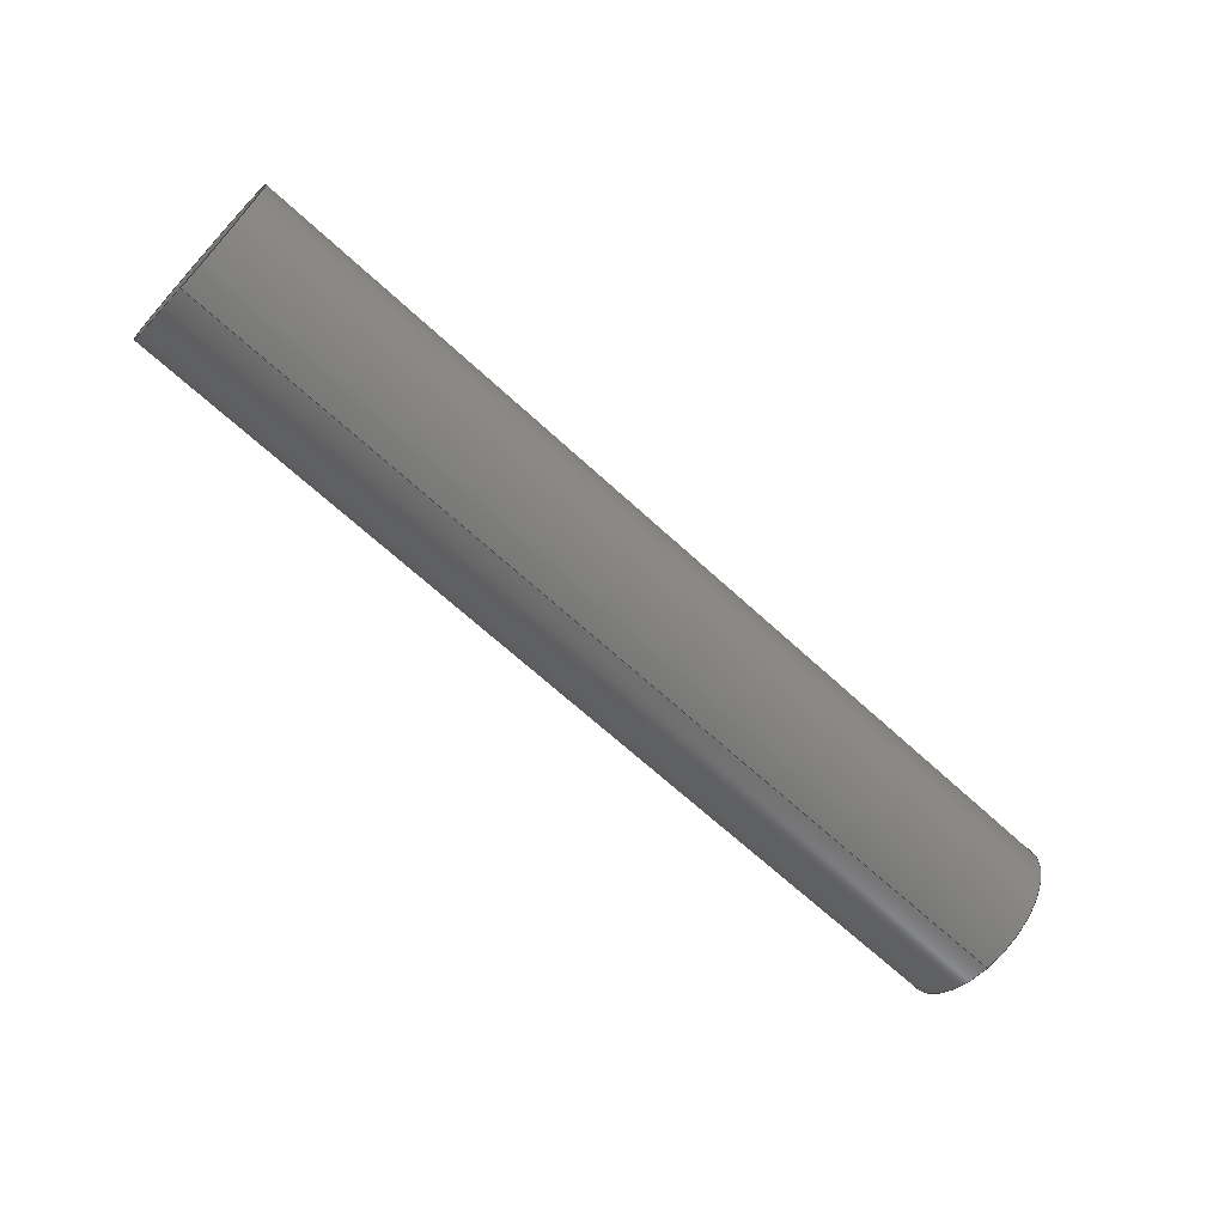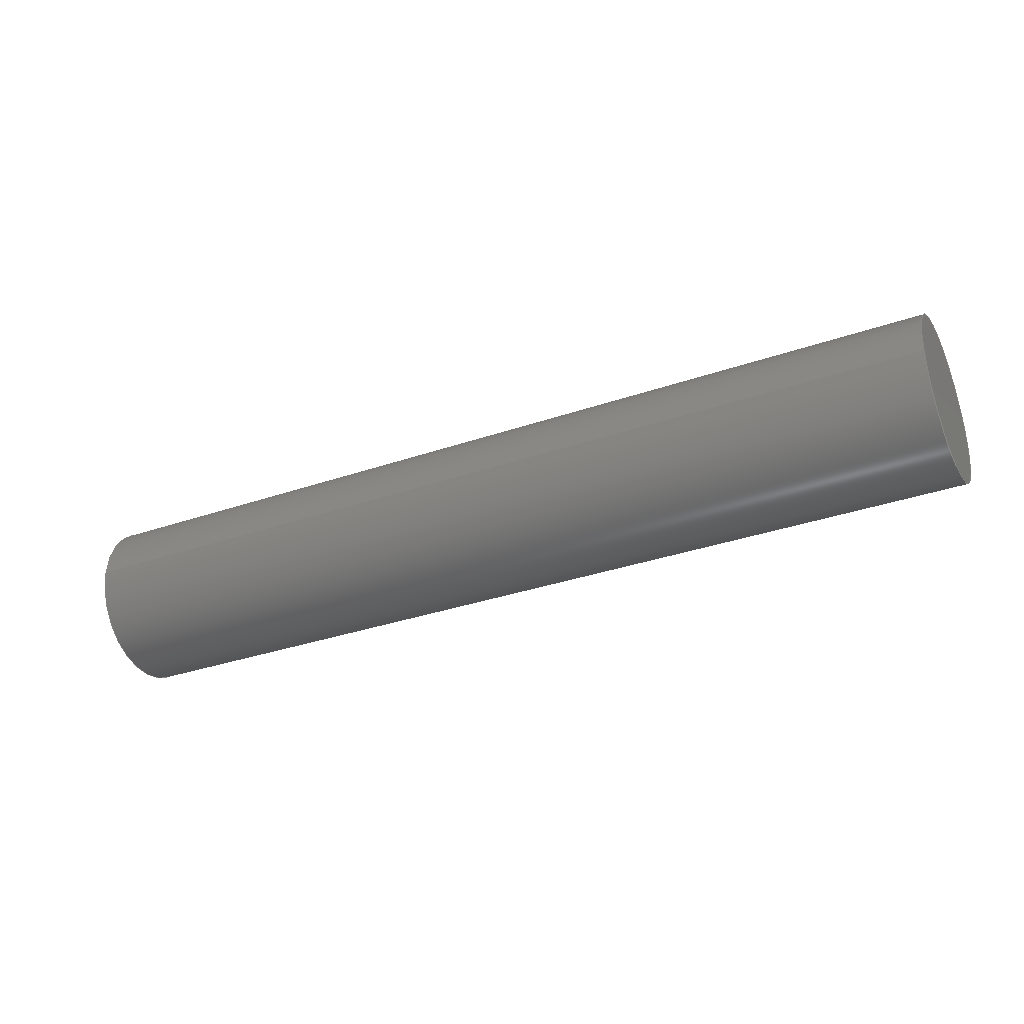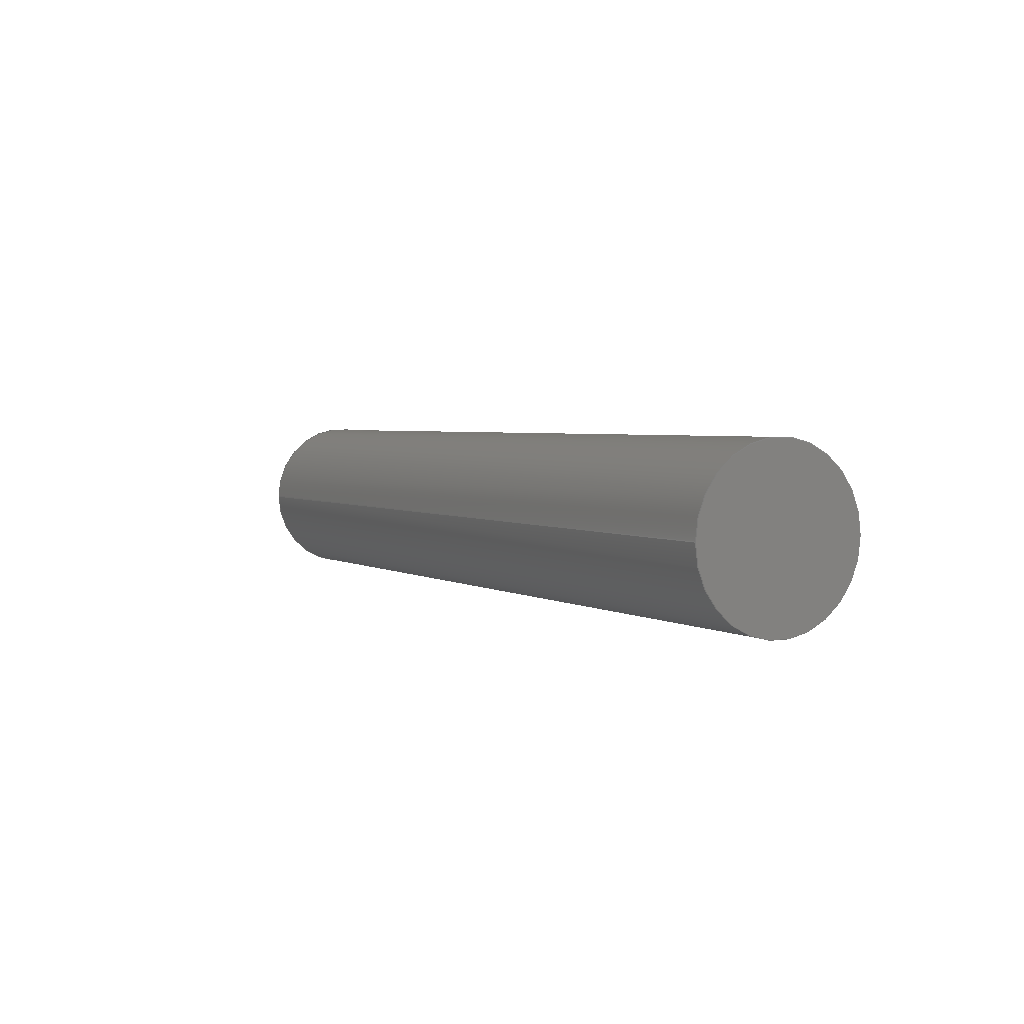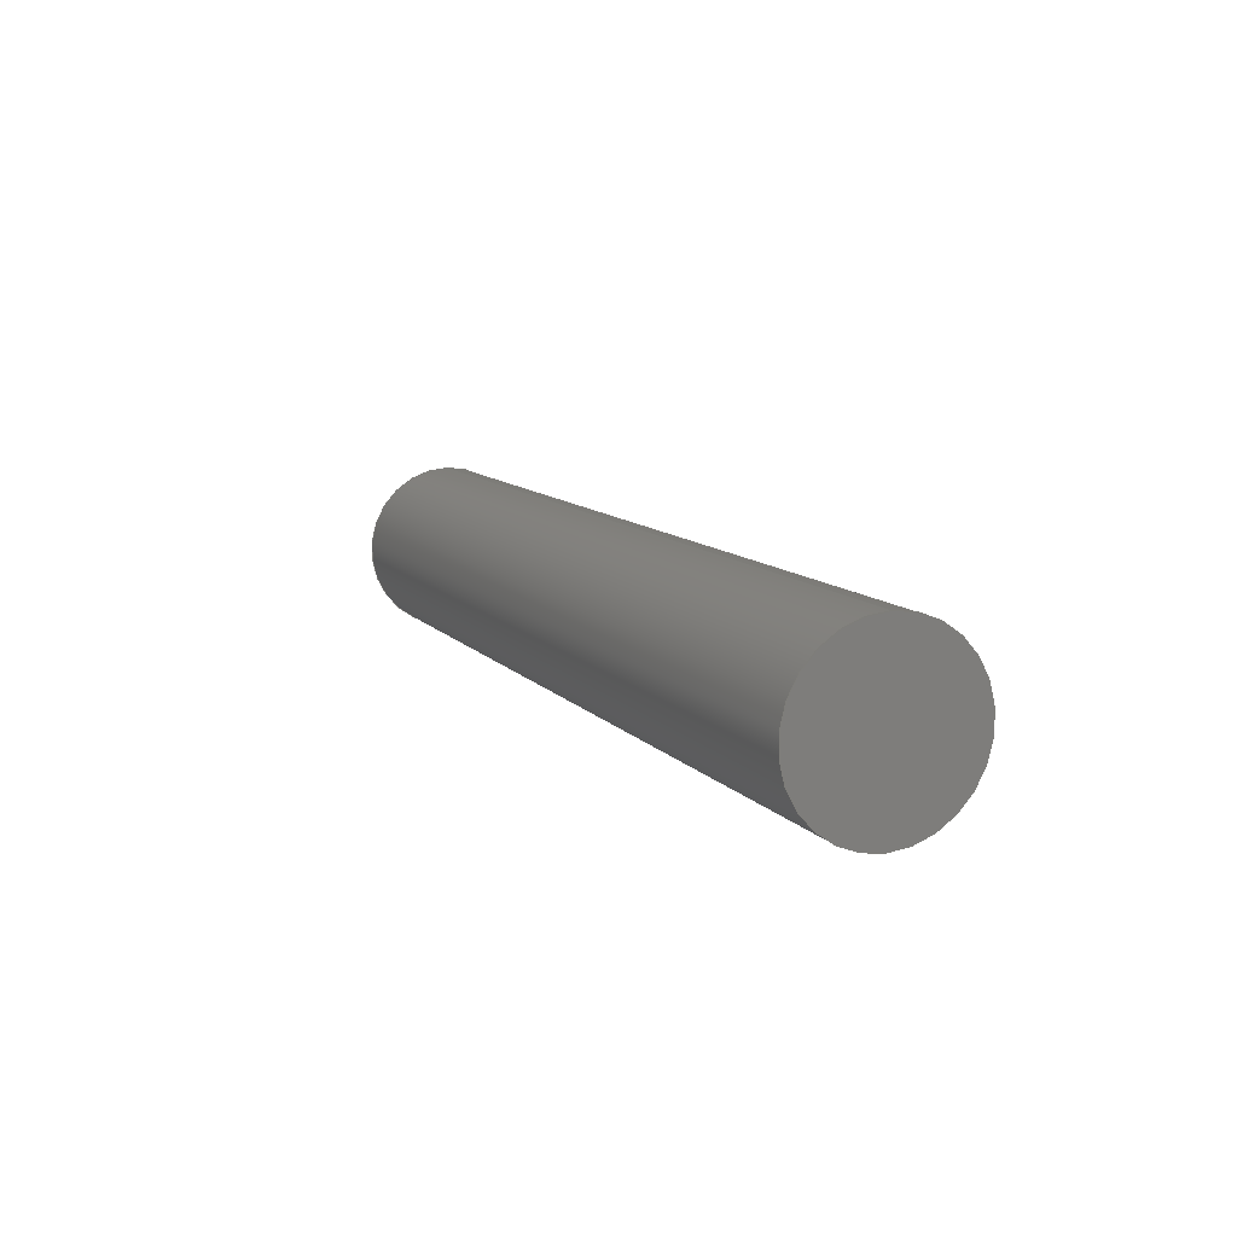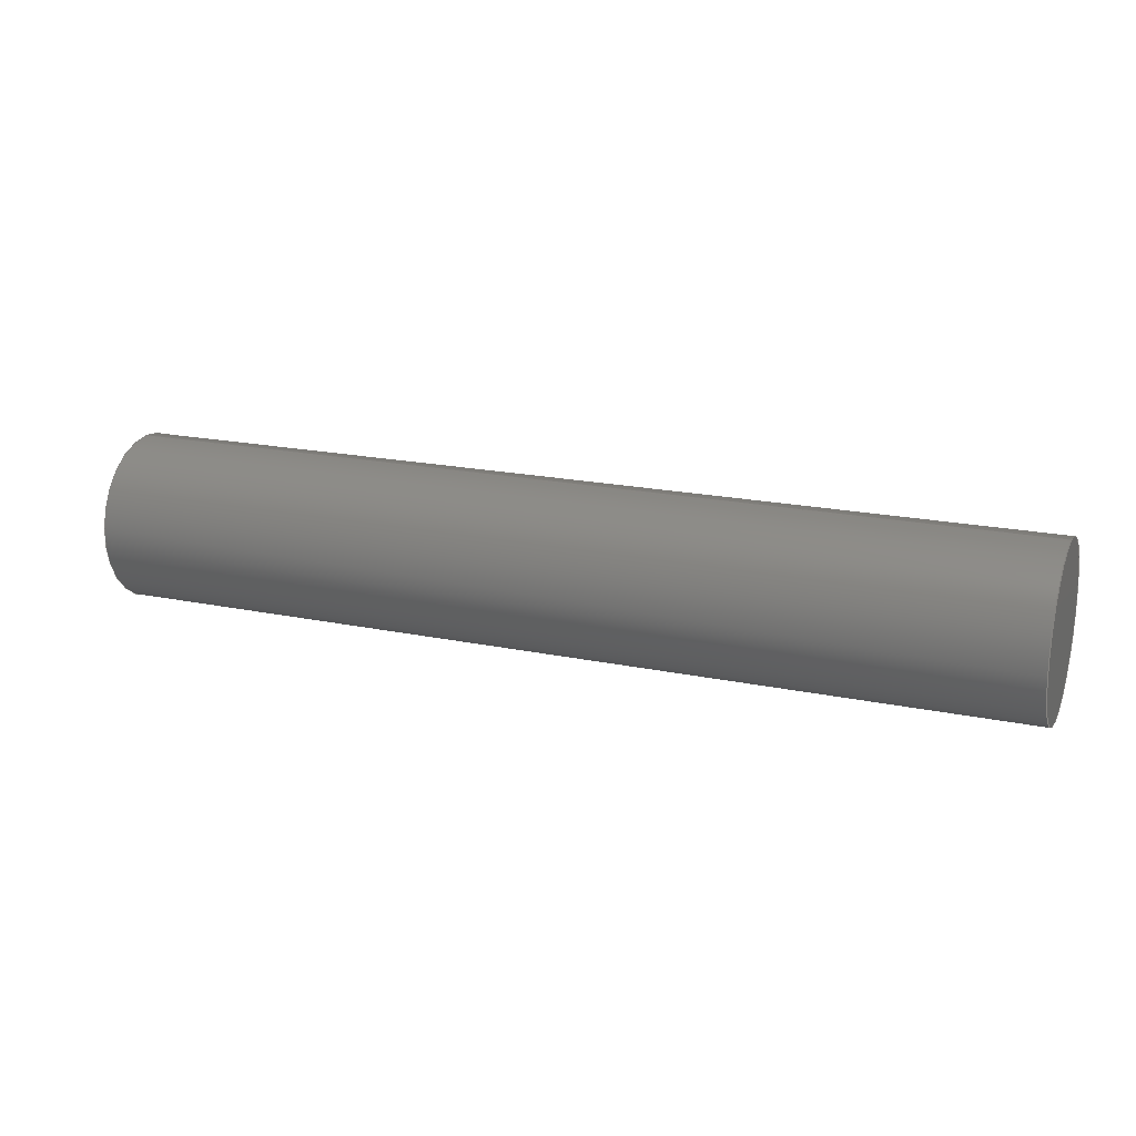
<metadata>
{"format":"step","ext":"step","renderer":"f3d","projection":"perspective","resolution":1024,"background":"white","views":[{"elev":-66.6,"azim":-42.8,"up":"+Z"},{"elev":-32.6,"azim":25.8,"up":"+Y"},{"elev":3.1,"azim":61.5,"up":"+Y"},{"elev":10.5,"azim":-113.3,"up":"+Z"},{"elev":19.1,"azim":21.6,"up":"+Z"}]}
</metadata>
<code>
ISO-10303-21;
DATA;
#1 = CARTESIAN_POINT ( 'NONE',  ( 0, 0, 0 ) ) ;
#2 = CARTESIAN_POINT ( 'NONE',  ( 55, 0, 0 ) ) ;
#3 = DIRECTION ( 'NONE',  ( 0, 0, 1 ) ) ;
#4 = PRODUCT_RELATED_PRODUCT_CATEGORY ( 'detail', '', ( #17 ) ) ;
#5 = CC_DESIGN_APPROVAL ( #8, ( #13 ) ) ;
#6 = CC_DESIGN_SECURITY_CLASSIFICATION ( #13, ( #19 ) ) ;
#7 = DIRECTION ( 'NONE',  ( 0, 0, -1 ) ) ;
#8 = APPROVAL ( #33, 'UNSPECIFIED' ) ;
#9 = CC_DESIGN_DATE_AND_TIME_ASSIGNMENT ( #95, #34, ( #13 ) ) ;
#10 = PERSON ( 'UNSPECIFIED', 'UNSPECIFIED', 'UNSPECIFIED', ('UNSPECIFIED'), ('UNSPECIFIED'), ('UNSPECIFIED') ) ;
#11 = CC_DESIGN_PERSON_AND_ORGANIZATION_ASSIGNMENT ( #99, #35, ( #13 ) ) ;
#12 = MANIFOLD_SOLID_BREP ( 'Boss-Extrude1', #161 ) ;
#13 = SECURITY_CLASSIFICATION ( '', '', #36 ) ;
#14 = CC_DESIGN_PERSON_AND_ORGANIZATION_ASSIGNMENT ( #100, #37, ( #19 ) ) ;
#15 = CC_DESIGN_PERSON_AND_ORGANIZATION_ASSIGNMENT ( #101, #22, ( #19 ) ) ;
#16 = CC_DESIGN_APPROVAL ( #18, ( #19 ) ) ;
#17 = PRODUCT ( 'Grip_Pin', 'Grip_Pin', '', ( #54 ) ) ;
#18 = APPROVAL ( #40, 'UNSPECIFIED' ) ;
#19 = PRODUCT_DEFINITION_FORMATION_WITH_SPECIFIED_SOURCE ( 'ANY', '', #17, .NOT_KNOWN. ) ;
#20 = CC_DESIGN_DATE_AND_TIME_ASSIGNMENT ( #113, #44, ( #29 ) ) ;
#21 = DESIGN_CONTEXT ( 'detailed design', #52, 'design' ) ;
#22 = PERSON_AND_ORGANIZATION_ROLE ( 'creator' ) ;
#23 = CC_DESIGN_PERSON_AND_ORGANIZATION_ASSIGNMENT ( #120, #45, ( #29 ) ) ;
#24 = CC_DESIGN_APPROVAL ( #27, ( #29 ) ) ;
#25 = ADVANCED_BREP_SHAPE_REPRESENTATION ( 'Grip_Pin', ( #12, #32 ), #46 ) ;
#26 = CARTESIAN_POINT ( 'NONE',  ( 55, 0, 0 ) ) ;
#27 = APPROVAL ( #49, 'UNSPECIFIED' ) ;
#28 = DIRECTION ( 'NONE',  ( 1, 0, 0 ) ) ;
#29 = PRODUCT_DEFINITION ( 'UNKNOWN', '', #19, #21 ) ;
#30 = CC_DESIGN_PERSON_AND_ORGANIZATION_ASSIGNMENT ( #129, #53, ( #17 ) ) ;
#31 = APPROVAL_ROLE ( '' ) ;
#32 = AXIS2_PLACEMENT_3D ( 'NONE', #57, #56, #55 ) ;
#33 = APPROVAL_STATUS ( 'not_yet_approved' ) ;
#34 = DATE_TIME_ROLE ( 'classification_date' ) ;
#35 = PERSON_AND_ORGANIZATION_ROLE ( 'classification_officer' ) ;
#36 = SECURITY_CLASSIFICATION_LEVEL ( 'unclassified' ) ;
#37 = PERSON_AND_ORGANIZATION_ROLE ( 'design_supplier' ) ;
#38 = APPROVAL_ROLE ( '' ) ;
#39 = DIRECTION ( 'NONE',  ( 1, 0, 0 ) ) ;
#40 = APPROVAL_STATUS ( 'not_yet_approved' ) ;
#41 = CARTESIAN_POINT ( 'NONE',  ( 55, 0, 0 ) ) ;
#42 = AXIS2_PLACEMENT_3D ( 'NONE', #78, #80, #102 ) ;
#43 = CARTESIAN_POINT ( 'NONE',  ( 55, 6.123e-16, -5 ) ) ;
#44 = DATE_TIME_ROLE ( 'creation_date' ) ;
#45 = PERSON_AND_ORGANIZATION_ROLE ( 'creator' ) ;
#46 =( GEOMETRIC_REPRESENTATION_CONTEXT ( 3 ) GLOBAL_UNCERTAINTY_ASSIGNED_CONTEXT ( ( #88 ) ) GLOBAL_UNIT_ASSIGNED_CONTEXT ( ( #76, #65, #64 ) ) REPRESENTATION_CONTEXT ( 'NONE', 'WORKASPACE' ) );
#47 = AXIS2_PLACEMENT_3D ( 'NONE', #2, #85, #82 ) ;
#48 = APPROVAL_ROLE ( '' ) ;
#49 = APPROVAL_STATUS ( 'not_yet_approved' ) ;
#50 = APPLICATION_PROTOCOL_DEFINITION ( 'international standard', 'config_control_design', 1994, #52 ) ;
#51 = AXIS2_PLACEMENT_3D ( 'NONE', #119, #126, #3 ) ;
#52 = APPLICATION_CONTEXT ( 'configuration controlled 3d designs of mechanical parts and assemblies' ) ;
#53 = PERSON_AND_ORGANIZATION_ROLE ( 'design_owner' ) ;
#54 = MECHANICAL_CONTEXT ( 'NONE', #58, 'mechanical' ) ;
#55 = DIRECTION ( 'NONE',  ( 1, 0, 0 ) ) ;
#56 = DIRECTION ( 'NONE',  ( 0, 0, 1 ) ) ;
#57 = CARTESIAN_POINT ( 'NONE',  ( 0, 0, 0 ) ) ;
#58 = APPLICATION_CONTEXT ( 'configuration controlled 3d designs of mechanical parts and assemblies' ) ;
#59 = AXIS2_PLACEMENT_3D ( 'NONE', #1, #150, #149 ) ;
#60 = DIRECTION ( 'NONE',  ( 1, 0, 0 ) ) ;
#61 = APPLICATION_PROTOCOL_DEFINITION ( 'international standard', 'config_control_design', 1994, #58 ) ;
#62 = AXIS2_PLACEMENT_3D ( 'NONE', #159, #158, #155 ) ;
#63 = DIRECTION ( 'NONE',  ( 0, 0, -1 ) ) ;
#64 =( NAMED_UNIT ( * ) SI_UNIT ( $, .STERADIAN. ) SOLID_ANGLE_UNIT ( ) );
#65 =( NAMED_UNIT ( * ) PLANE_ANGLE_UNIT ( ) SI_UNIT ( $, .RADIAN. ) );
#66 = AXIS2_PLACEMENT_3D ( 'NONE', #26, #28, #164 ) ;
#67 = CARTESIAN_POINT ( 'NONE',  ( 0, 0, 0 ) ) ;
#68 = CARTESIAN_POINT ( 'NONE',  ( 55, 6.123e-16, -5 ) ) ;
#69 = CARTESIAN_POINT ( 'NONE',  ( 0, 0, 5 ) ) ;
#70 = AXIS2_PLACEMENT_3D ( 'NONE', #41, #39, #7 ) ;
#71 = CARTESIAN_POINT ( 'NONE',  ( 0, 6.123e-16, -5 ) ) ;
#72 = AXIS2_PLACEMENT_3D ( 'NONE', #67, #60, #63 ) ;
#73 = EDGE_CURVE ( 'NONE', #154, #172, #147, .T. ) ;
#74 = EDGE_LOOP ( 'NONE', ( #173, #169, #144, #151 ) ) ;
#75 = EDGE_CURVE ( 'NONE', #171, #172, #166, .T. ) ;
#76 =( LENGTH_UNIT ( ) NAMED_UNIT ( * ) SI_UNIT ( .MILLI., .METRE. ) );
#77 = CARTESIAN_POINT ( 'NONE',  ( 55, 0, 5 ) ) ;
#78 = CARTESIAN_POINT ( 'NONE',  ( 55, 0, 0 ) ) ;
#79 = EDGE_CURVE ( 'NONE', #175, #154, #148, .T. ) ;
#80 = DIRECTION ( 'NONE',  ( -1, -0, -0 ) ) ;
#81 = EDGE_CURVE ( 'NONE', #175, #171, #145, .T. ) ;
#82 = DIRECTION ( 'NONE',  ( 0, 0, -1 ) ) ;
#83 = APPROVAL_DATE_TIME ( #89, #8 ) ;
#84 = EDGE_CURVE ( 'NONE', #154, #175, #142, .T. ) ;
#85 = DIRECTION ( 'NONE',  ( 1, 0, 0 ) ) ;
#86 = EDGE_CURVE ( 'NONE', #172, #171, #139, .T. ) ;
#87 = EDGE_LOOP ( 'NONE', ( #160, #165 ) ) ;
#88 = UNCERTAINTY_MEASURE_WITH_UNIT (LENGTH_MEASURE( 1e-05 ), #76, 'distance_accuracy_value', 'NONE');
#89 = DATE_AND_TIME ( #90, #91 ) ;
#90 = CALENDAR_DATE ( 2013, 18, 9 ) ;
#91 = LOCAL_TIME ( 14, 0, 13, #92 ) ;
#92 = COORDINATED_UNIVERSAL_TIME_OFFSET ( 10, 0, .AHEAD. ) ;
#93 = APPROVAL_PERSON_ORGANIZATION ( #94, #8, #31 ) ;
#94 = PERSON_AND_ORGANIZATION ( #10, #137 ) ;
#95 = DATE_AND_TIME ( #96, #97 ) ;
#96 = CALENDAR_DATE ( 2013, 18, 9 ) ;
#97 = LOCAL_TIME ( 14, 0, 13, #98 ) ;
#98 = COORDINATED_UNIVERSAL_TIME_OFFSET ( 10, 0, .AHEAD. ) ;
#99 = PERSON_AND_ORGANIZATION ( #10, #137 ) ;
#100 = PERSON_AND_ORGANIZATION ( #10, #137 ) ;
#101 = PERSON_AND_ORGANIZATION ( #10, #137 ) ;
#102 = DIRECTION ( 'NONE',  ( 0, 0, 1 ) ) ;
#103 = APPROVAL_DATE_TIME ( #104, #18 ) ;
#104 = DATE_AND_TIME ( #105, #106 ) ;
#105 = CALENDAR_DATE ( 2013, 18, 9 ) ;
#106 = LOCAL_TIME ( 14, 0, 13, #110 ) ;
#107 = PLANE ( 'NONE',  #47 ) ;
#108 = PRODUCT_DEFINITION_SHAPE ( 'NONE', 'NONE',  #29 ) ;
#109 = ADVANCED_FACE ( 'NONE', ( #143 ), #162, .F. ) ;
#110 = COORDINATED_UNIVERSAL_TIME_OFFSET ( 10, 0, .AHEAD. ) ;
#111 = APPROVAL_PERSON_ORGANIZATION ( #112, #18, #38 ) ;
#112 = PERSON_AND_ORGANIZATION ( #10, #137 ) ;
#113 = DATE_AND_TIME ( #114, #116 ) ;
#114 = CALENDAR_DATE ( 2013, 18, 9 ) ;
#115 = DIRECTION ( 'NONE',  ( -1, -0, -0 ) ) ;
#116 = LOCAL_TIME ( 14, 0, 13, #118 ) ;
#117 = ADVANCED_FACE ( 'NONE', ( #138 ), #133, .T. ) ;
#118 = COORDINATED_UNIVERSAL_TIME_OFFSET ( 10, 0, .AHEAD. ) ;
#119 = CARTESIAN_POINT ( 'NONE',  ( 55, 0, 0 ) ) ;
#120 = PERSON_AND_ORGANIZATION ( #10, #137 ) ;
#121 = APPROVAL_DATE_TIME ( #122, #27 ) ;
#122 = DATE_AND_TIME ( #123, #124 ) ;
#123 = CALENDAR_DATE ( 2013, 18, 9 ) ;
#124 = LOCAL_TIME ( 14, 0, 13, #125 ) ;
#125 = COORDINATED_UNIVERSAL_TIME_OFFSET ( 10, 0, .AHEAD. ) ;
#126 = DIRECTION ( 'NONE',  ( -1, -0, -0 ) ) ;
#127 = APPROVAL_PERSON_ORGANIZATION ( #128, #27, #48 ) ;
#128 = PERSON_AND_ORGANIZATION ( #10, #137 ) ;
#129 = PERSON_AND_ORGANIZATION ( #10, #137 ) ;
#130 = ADVANCED_FACE ( 'NONE', ( #135 ), #107, .T. ) ;
#131 = CYLINDRICAL_SURFACE ( 'NONE', #42, 5 ) ;
#132 = SHAPE_DEFINITION_REPRESENTATION ( #108, #25 ) ;
#133 = CYLINDRICAL_SURFACE ( 'NONE', #51, 5 ) ;
#134 = ADVANCED_FACE ( 'NONE', ( #136 ), #131, .T. ) ;
#135 = FACE_OUTER_BOUND ( 'NONE', #87, .T. ) ;
#136 = FACE_OUTER_BOUND ( 'NONE', #167, .T. ) ;
#137 = ORGANIZATION ( 'UNSPECIFIED', 'UNSPECIFIED', '' ) ;
#138 = FACE_OUTER_BOUND ( 'NONE', #74, .T. ) ;
#139 = CIRCLE ( 'NONE', #62, 5 ) ;
#140 = VECTOR ( 'NONE', #115, 1000 ) ;
#141 = DIRECTION ( 'NONE',  ( -1, -0, -0 ) ) ;
#142 = CIRCLE ( 'NONE', #66, 5 ) ;
#143 = FACE_OUTER_BOUND ( 'NONE', #174, .T. ) ;
#144 = ORIENTED_EDGE ( 'NONE', *, *, #75, .T. ) ;
#145 = LINE ( 'NONE', #43, #140 ) ;
#146 = VECTOR ( 'NONE', #141, 1000 ) ;
#147 = LINE ( 'NONE', #163, #146 ) ;
#148 = CIRCLE ( 'NONE', #70, 5 ) ;
#149 = DIRECTION ( 'NONE',  ( 0, 0, -1 ) ) ;
#150 = DIRECTION ( 'NONE',  ( 1, 0, 0 ) ) ;
#151 = ORIENTED_EDGE ( 'NONE', *, *, #73, .F. ) ;
#152 = ORIENTED_EDGE ( 'NONE', *, *, #81, .F. ) ;
#153 = ORIENTED_EDGE ( 'NONE', *, *, #84, .F. ) ;
#154 = VERTEX_POINT ( 'NONE', #77 ) ;
#155 = DIRECTION ( 'NONE',  ( 0, 0, -1 ) ) ;
#156 = ORIENTED_EDGE ( 'NONE', *, *, #73, .T. ) ;
#157 = ORIENTED_EDGE ( 'NONE', *, *, #86, .T. ) ;
#158 = DIRECTION ( 'NONE',  ( 1, 0, 0 ) ) ;
#159 = CARTESIAN_POINT ( 'NONE',  ( 0, 0, 0 ) ) ;
#160 = ORIENTED_EDGE ( 'NONE', *, *, #84, .T. ) ;
#161 = CLOSED_SHELL ( 'NONE', ( #117, #134, #130, #109 ) ) ;
#162 = PLANE ( 'NONE',  #59 ) ;
#163 = CARTESIAN_POINT ( 'NONE',  ( 55, 0, 5 ) ) ;
#164 = DIRECTION ( 'NONE',  ( 0, 0, -1 ) ) ;
#165 = ORIENTED_EDGE ( 'NONE', *, *, #79, .T. ) ;
#166 = CIRCLE ( 'NONE', #72, 5 ) ;
#167 = EDGE_LOOP ( 'NONE', ( #152, #153, #156, #157 ) ) ;
#168 = ORIENTED_EDGE ( 'NONE', *, *, #86, .F. ) ;
#169 = ORIENTED_EDGE ( 'NONE', *, *, #81, .T. ) ;
#170 = ORIENTED_EDGE ( 'NONE', *, *, #75, .F. ) ;
#171 = VERTEX_POINT ( 'NONE', #71 ) ;
#172 = VERTEX_POINT ( 'NONE', #69 ) ;
#173 = ORIENTED_EDGE ( 'NONE', *, *, #79, .F. ) ;
#174 = EDGE_LOOP ( 'NONE', ( #168, #170 ) ) ;
#175 = VERTEX_POINT ( 'NONE', #68 ) ;
ENDSEC;
END-ISO-10303-21;

</code>
